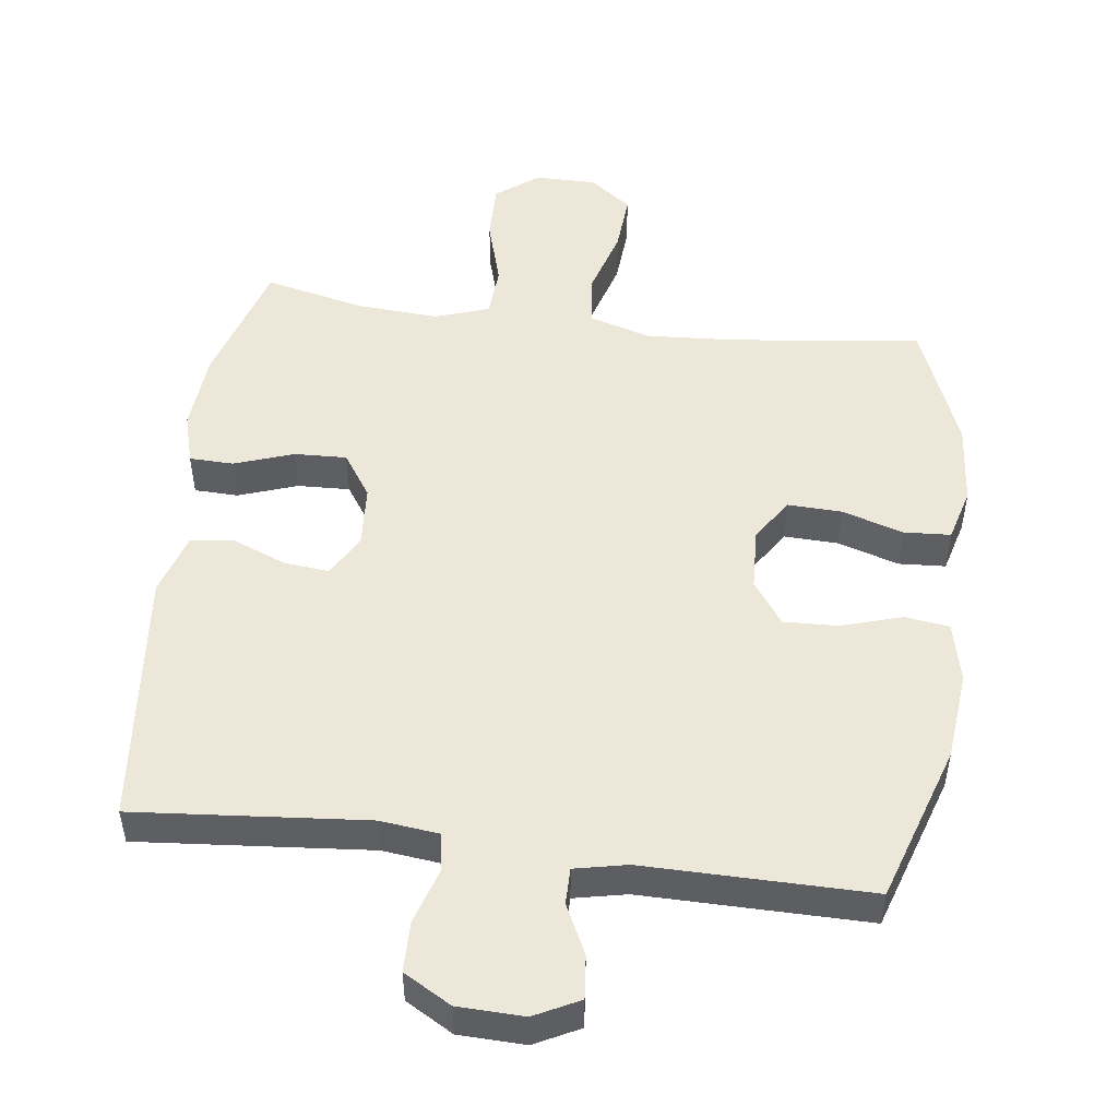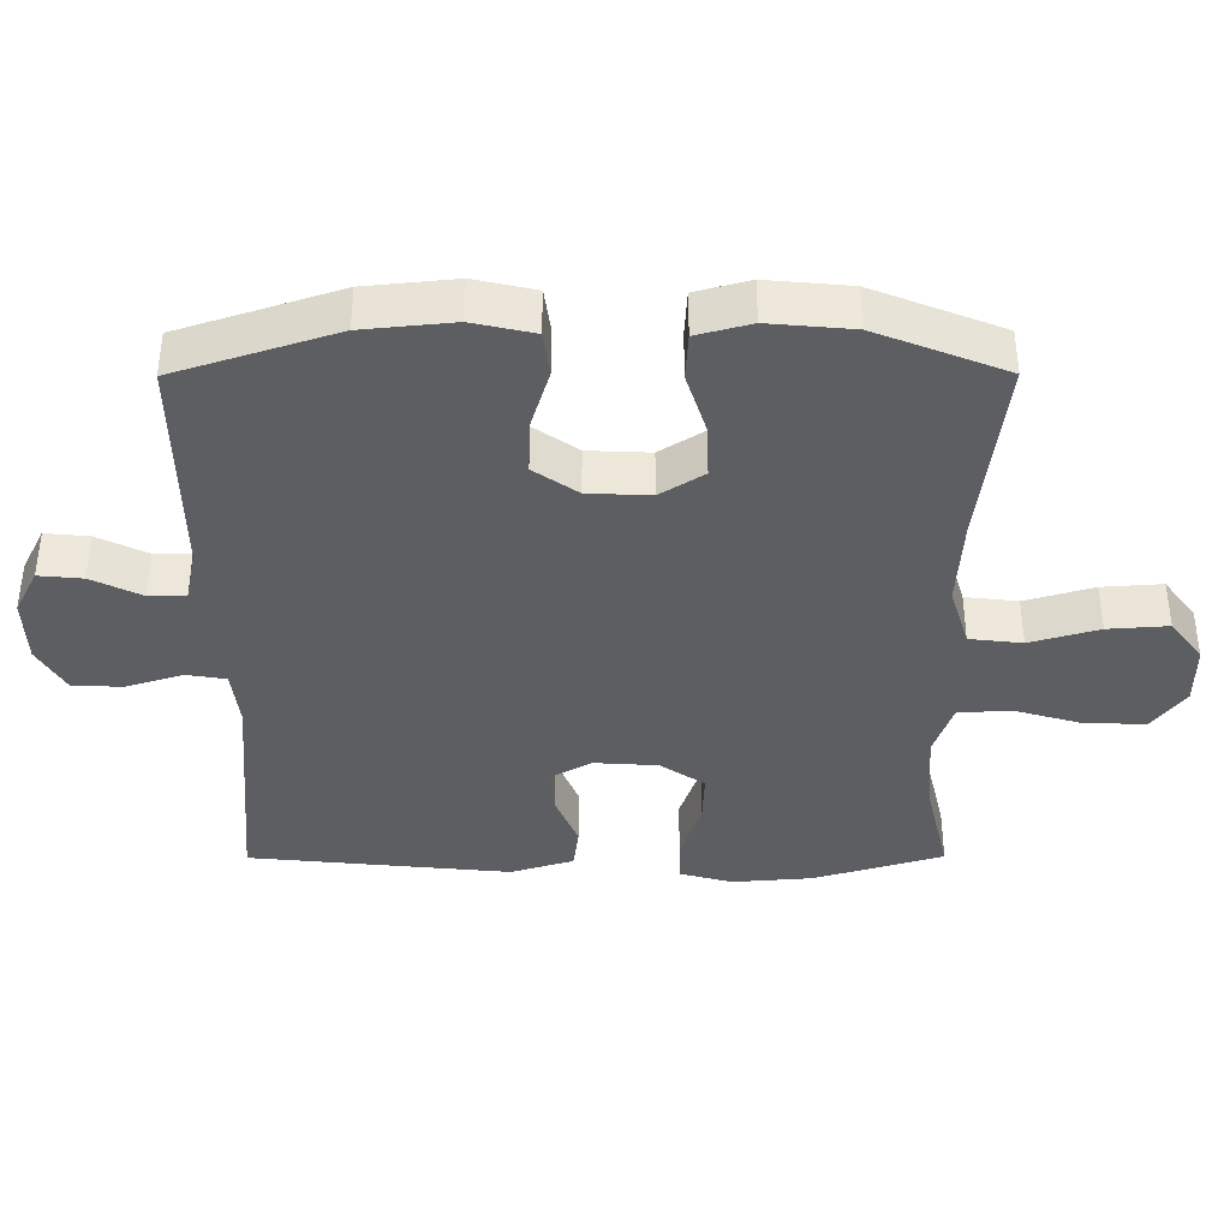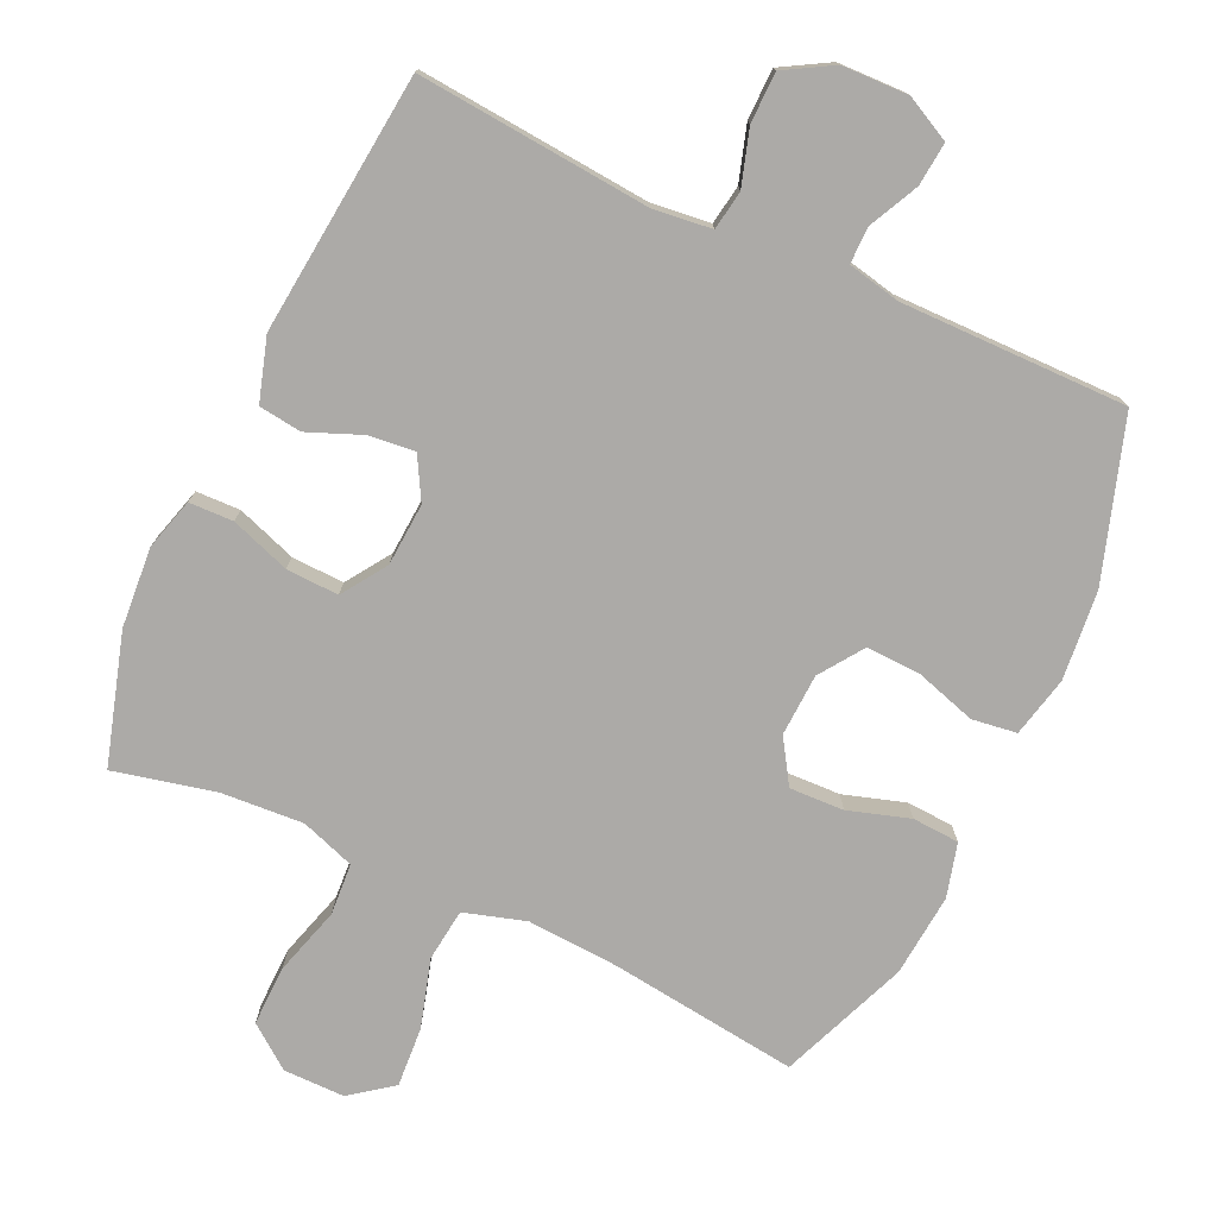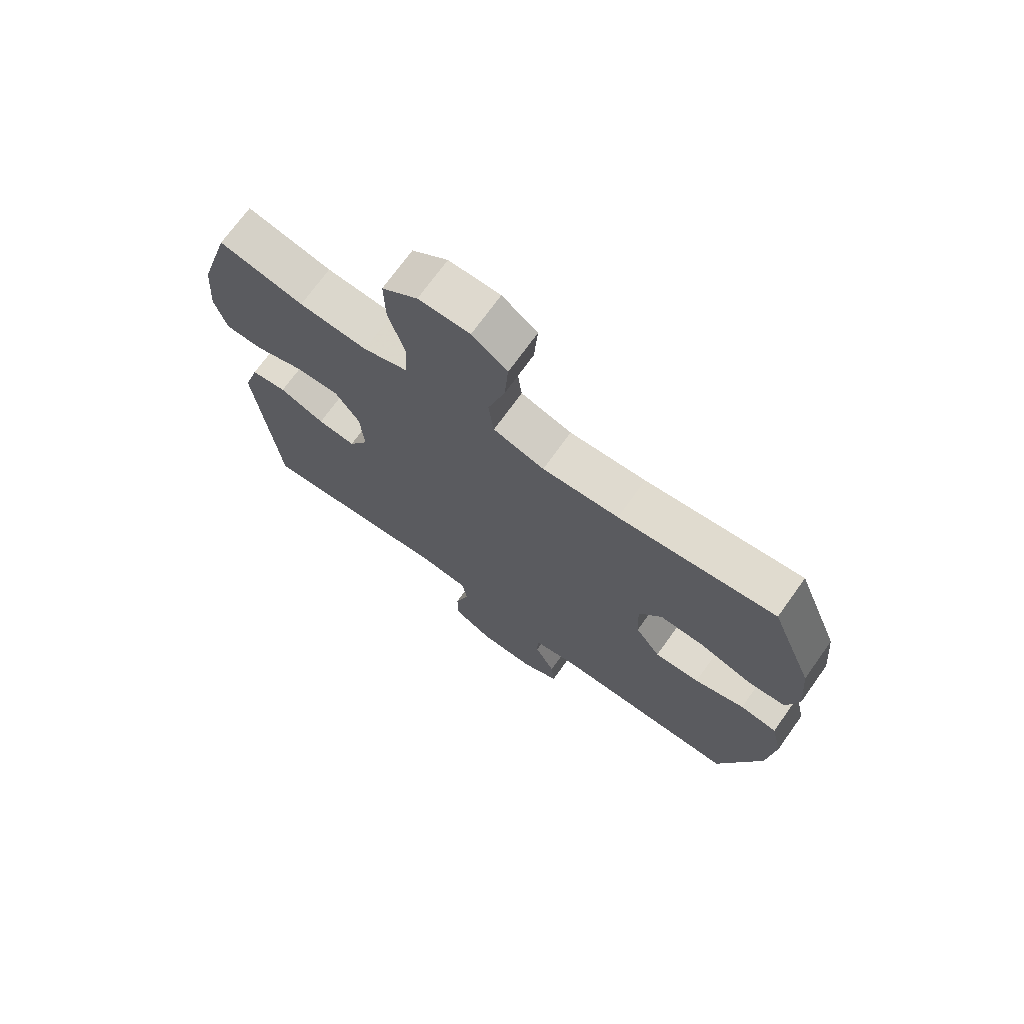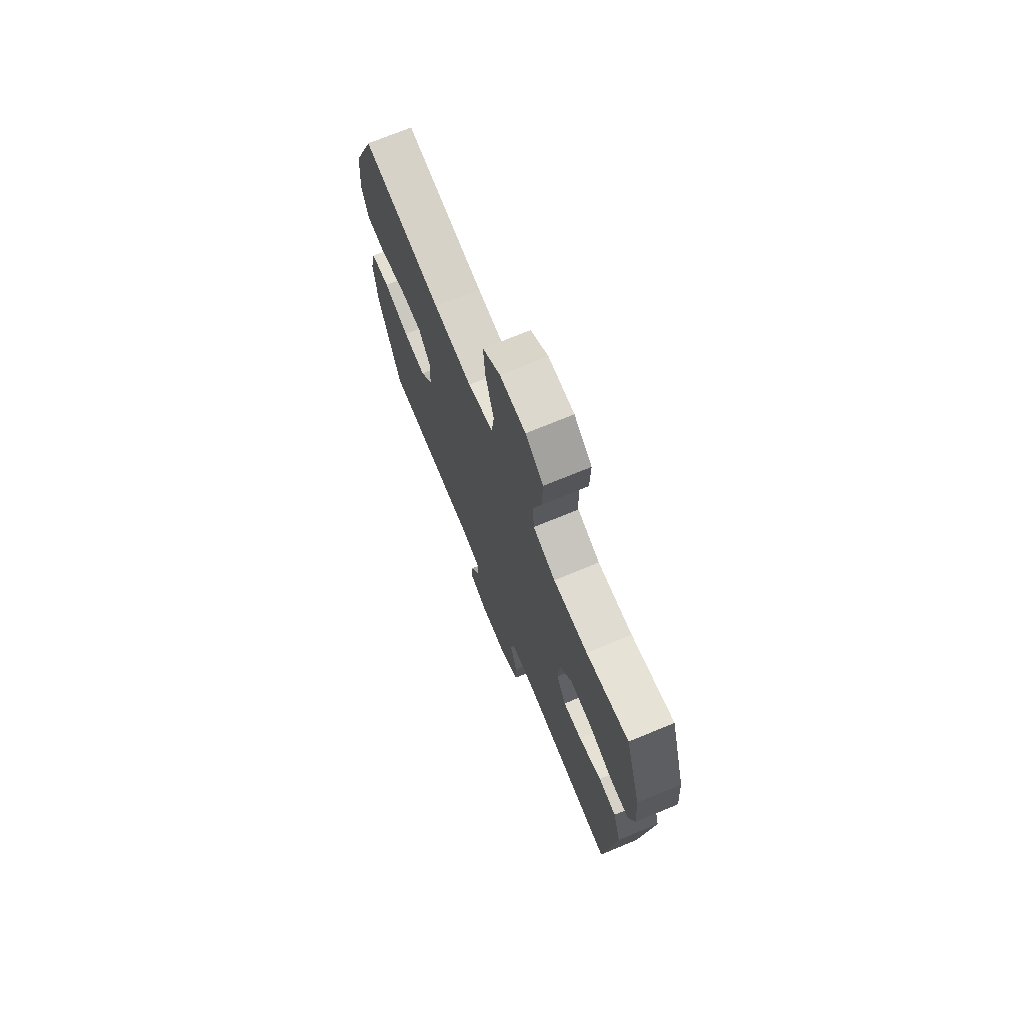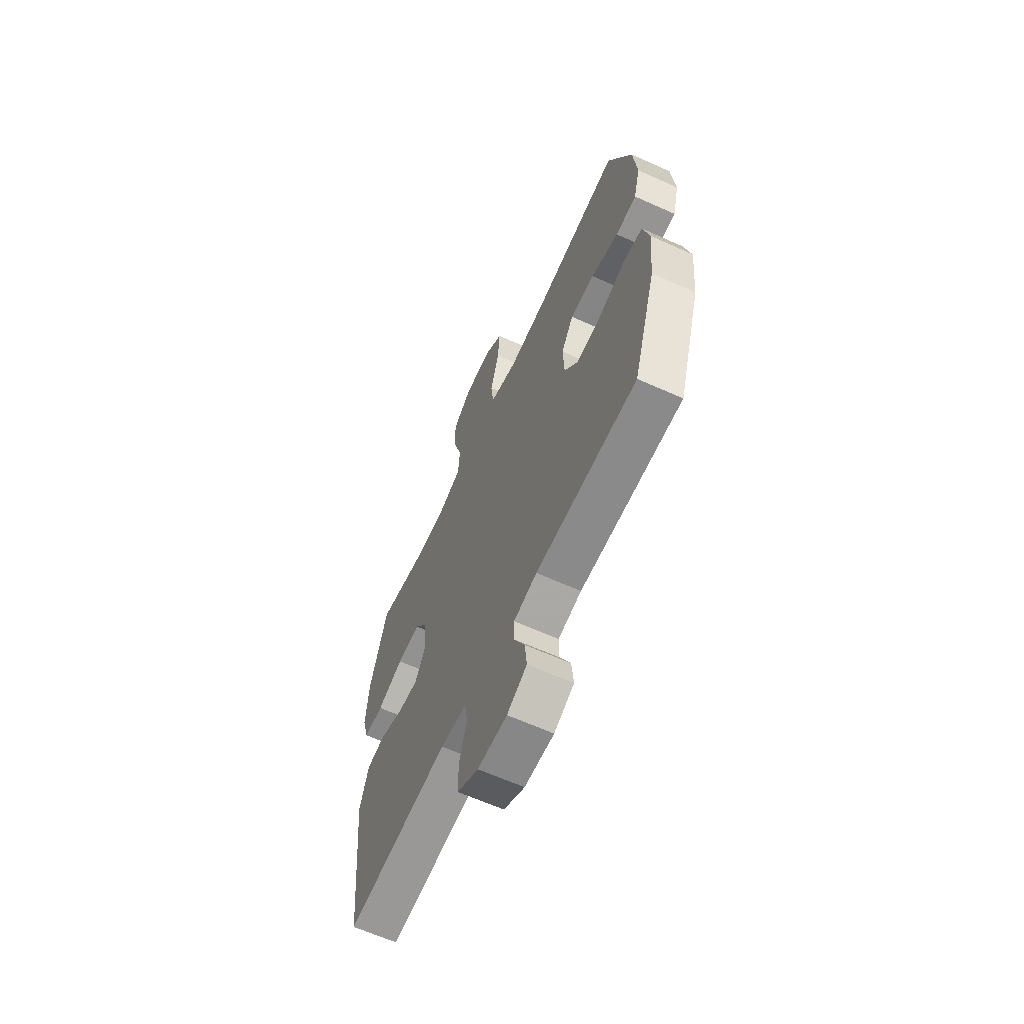
<metadata>
{"format":"obj","ext":"obj","renderer":"f3d","projection":"perspective","resolution":1024,"background":"white","views":[{"elev":50.0,"azim":-172.7,"up":"+Y"},{"elev":-38.7,"azim":-89.8,"up":"+Y"},{"elev":-76.1,"azim":155.1,"up":"+Y"},{"elev":71.6,"azim":-144.4,"up":"+Z"},{"elev":72.3,"azim":67.6,"up":"+Z"},{"elev":-64.0,"azim":-114.4,"up":"+Z"}]}
</metadata>
<code>
v 0.5 0.07 -0.5
v 0.163 0.07 -0.471
v 0.078 0.07 -0.481
v 0.069 0.07 -0.538
v 0.094 0.07 -0.618
v 0.093 0.07 -0.691
v 0.024 0.07 -0.731
v -0.072 0.07 -0.734
v -0.137 0.07 -0.701
v -0.131 0.07 -0.638
v -0.096 0.07 -0.566
v -0.096 0.07 -0.513
v -0.172 0.07 -0.497
v -0.5 0.07 -0.5
v -0.575 0.07 -0.27
v -0.588 0.07 -0.14
v -0.568 0.07 -0.052
v -0.503 0.07 -0.043
v -0.415 0.07 -0.07
v -0.336 0.07 -0.073
v -0.292 0.07 -0.01
v -0.288 0.07 0.08
v -0.328 0.07 0.143
v -0.407 0.07 0.14
v -0.496 0.07 0.112
v -0.564 0.07 0.116
v -0.585 0.07 0.194
v -0.574 0.07 0.314
v -0.5 0.07 0.5
v -0.226 0.07 0.466
v -0.093 0.07 0.458
v -0.004 0.07 0.485
v 0.005 0.07 0.561
v -0.024 0.07 0.66
v -0.03 0.07 0.747
v 0.031 0.07 0.793
v 0.12 0.07 0.793
v 0.182 0.07 0.746
v 0.18 0.07 0.659
v 0.151 0.07 0.56
v 0.156 0.07 0.485
v 0.234 0.07 0.458
v 0.353 0.07 0.466
v 0.5 0.07 0.5
v 0.556 0.07 0.313
v 0.565 0.07 0.197
v 0.544 0.07 0.122
v 0.48 0.07 0.12
v 0.394 0.07 0.15
v 0.318 0.07 0.153
v 0.275 0.07 0.089
v 0.269 0.07 -0.002
v 0.303 0.07 -0.063
v 0.369 0.07 -0.056
v 0.448 0.07 -0.024
v 0.51 0.07 -0.032
v 0.538 0.07 -0.123
v 0.5 0 -0.5
v 0.163 0 -0.471
v 0.078 0 -0.481
v 0.069 0 -0.538
v 0.094 0 -0.618
v 0.093 0 -0.691
v 0.024 0 -0.731
v -0.072 0 -0.734
v -0.137 0 -0.701
v -0.131 0 -0.638
v -0.096 0 -0.566
v -0.096 0 -0.513
v -0.172 0 -0.497
v -0.5 0 -0.5
v -0.575 0 -0.27
v -0.588 0 -0.14
v -0.568 0 -0.052
v -0.503 0 -0.043
v -0.415 0 -0.07
v -0.336 0 -0.073
v -0.292 0 -0.01
v -0.288 0 0.08
v -0.328 0 0.143
v -0.407 0 0.14
v -0.496 0 0.112
v -0.564 0 0.116
v -0.585 0 0.194
v -0.574 0 0.314
v -0.5 0 0.5
v -0.226 0 0.466
v -0.093 0 0.458
v -0.004 0 0.485
v 0.005 0 0.561
v -0.024 0 0.66
v -0.03 0 0.747
v 0.031 0 0.793
v 0.12 0 0.793
v 0.182 0 0.746
v 0.18 0 0.659
v 0.151 0 0.56
v 0.156 0 0.485
v 0.234 0 0.458
v 0.353 0 0.466
v 0.5 0 0.5
v 0.556 0 0.313
v 0.565 0 0.197
v 0.544 0 0.122
v 0.48 0 0.12
v 0.394 0 0.15
v 0.318 0 0.153
v 0.275 0 0.089
v 0.269 0 -0.002
v 0.303 0 -0.063
v 0.369 0 -0.056
v 0.448 0 -0.024
v 0.51 0 -0.032
v 0.538 0 -0.123
f 57 1 2
f 56 57 2
f 55 56 2
f 54 55 2
f 53 54 2 3
f 52 53 3
f 51 52 3
f 47 48 49
f 46 47 49
f 45 46 49
f 44 45 49
f 43 44 49
f 42 43 49 50
f 41 42 50 51
f 38 39 40
f 37 38 40
f 36 37 40
f 35 36 40
f 34 35 40
f 33 34 40
f 32 33 40 41
f 41 51 3
f 32 41 3
f 31 32 3
f 28 29 30
f 27 28 30
f 26 27 30
f 25 26 30
f 24 25 30
f 23 24 30 31
f 17 18 19
f 16 17 19
f 15 16 19
f 14 15 19
f 13 14 19
f 12 13 19 20
f 9 10 11
f 8 9 11
f 7 8 11
f 6 7 11
f 5 6 11
f 4 5 11
f 4 11 12
f 12 20 21
f 4 12 21
f 3 4 21
f 22 23 31 3
f 3 21 22
f 59 58 114
f 59 114 113
f 59 113 112
f 59 112 111
f 60 59 111 110
f 60 110 109
f 60 109 108
f 106 105 104
f 106 104 103
f 106 103 102
f 106 102 101
f 106 101 100
f 107 106 100 99
f 108 107 99 98
f 97 96 95
f 97 95 94
f 97 94 93
f 97 93 92
f 97 92 91
f 97 91 90
f 98 97 90 89
f 60 108 98
f 60 98 89
f 60 89 88
f 87 86 85
f 87 85 84
f 87 84 83
f 87 83 82
f 87 82 81
f 88 87 81 80
f 76 75 74
f 76 74 73
f 76 73 72
f 76 72 71
f 76 71 70
f 77 76 70 69
f 68 67 66
f 68 66 65
f 68 65 64
f 68 64 63
f 68 63 62
f 68 62 61
f 69 68 61
f 78 77 69
f 78 69 61
f 78 61 60
f 60 88 80 79
f 79 78 60
f 1 58 59 2
f 2 59 60 3
f 3 60 61 4
f 4 61 62 5
f 5 62 63 6
f 6 63 64 7
f 7 64 65 8
f 8 65 66 9
f 9 66 67 10
f 10 67 68 11
f 11 68 69 12
f 12 69 70 13
f 13 70 71 14
f 14 71 72 15
f 15 72 73 16
f 16 73 74 17
f 17 74 75 18
f 18 75 76 19
f 19 76 77 20
f 20 77 78 21
f 21 78 79 22
f 22 79 80 23
f 23 80 81 24
f 24 81 82 25
f 25 82 83 26
f 26 83 84 27
f 27 84 85 28
f 28 85 86 29
f 29 86 87 30
f 30 87 88 31
f 31 88 89 32
f 32 89 90 33
f 33 90 91 34
f 34 91 92 35
f 35 92 93 36
f 36 93 94 37
f 37 94 95 38
f 38 95 96 39
f 39 96 97 40
f 40 97 98 41
f 41 98 99 42
f 42 99 100 43
f 43 100 101 44
f 44 101 102 45
f 45 102 103 46
f 46 103 104 47
f 47 104 105 48
f 48 105 106 49
f 49 106 107 50
f 50 107 108 51
f 51 108 109 52
f 52 109 110 53
f 53 110 111 54
f 54 111 112 55
f 55 112 113 56
f 56 113 114 57
f 57 114 58 1

</code>
